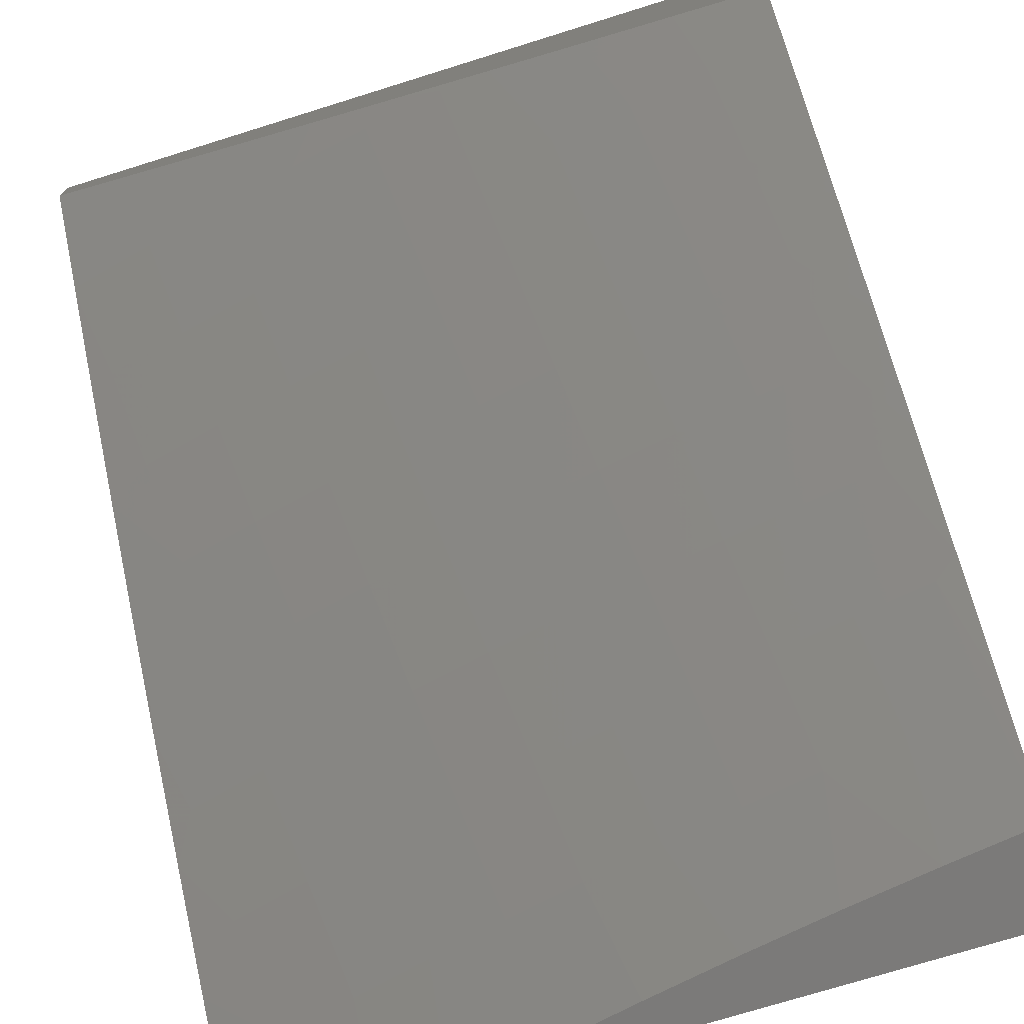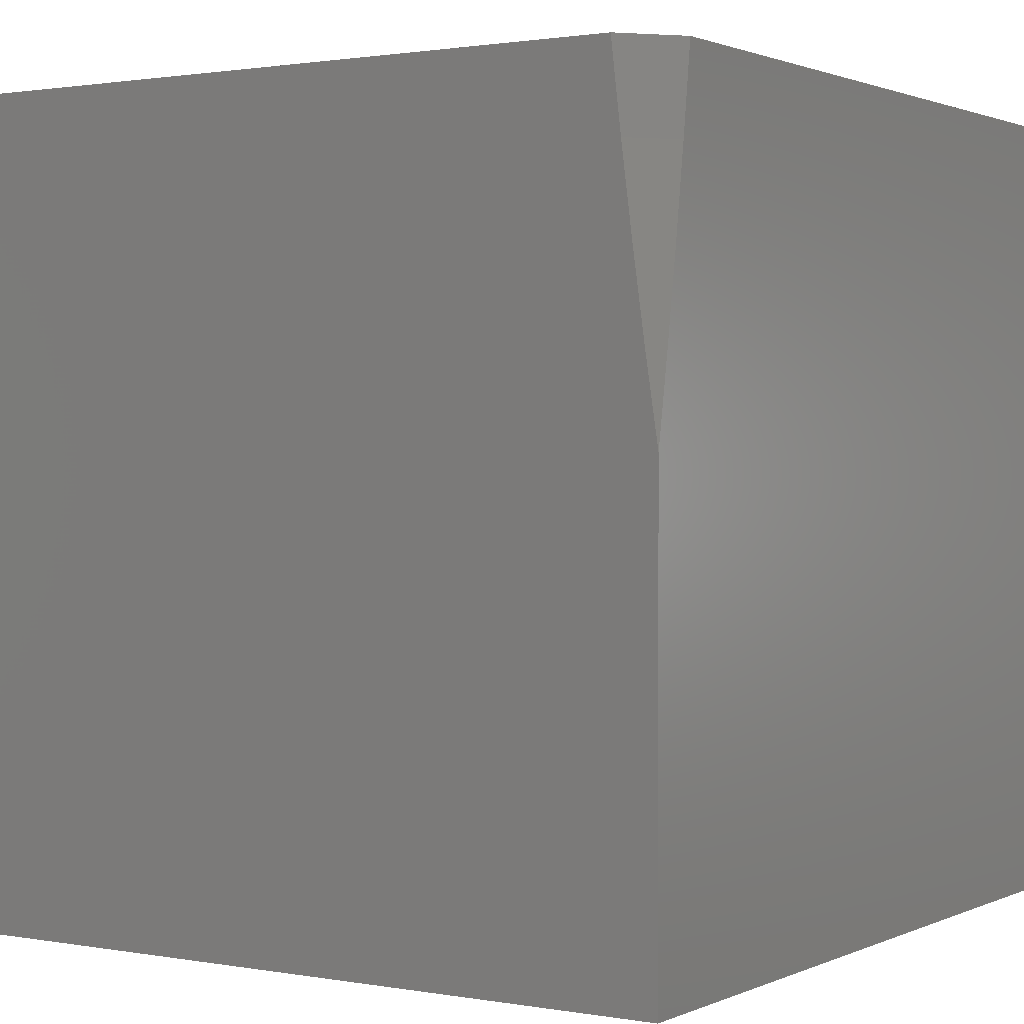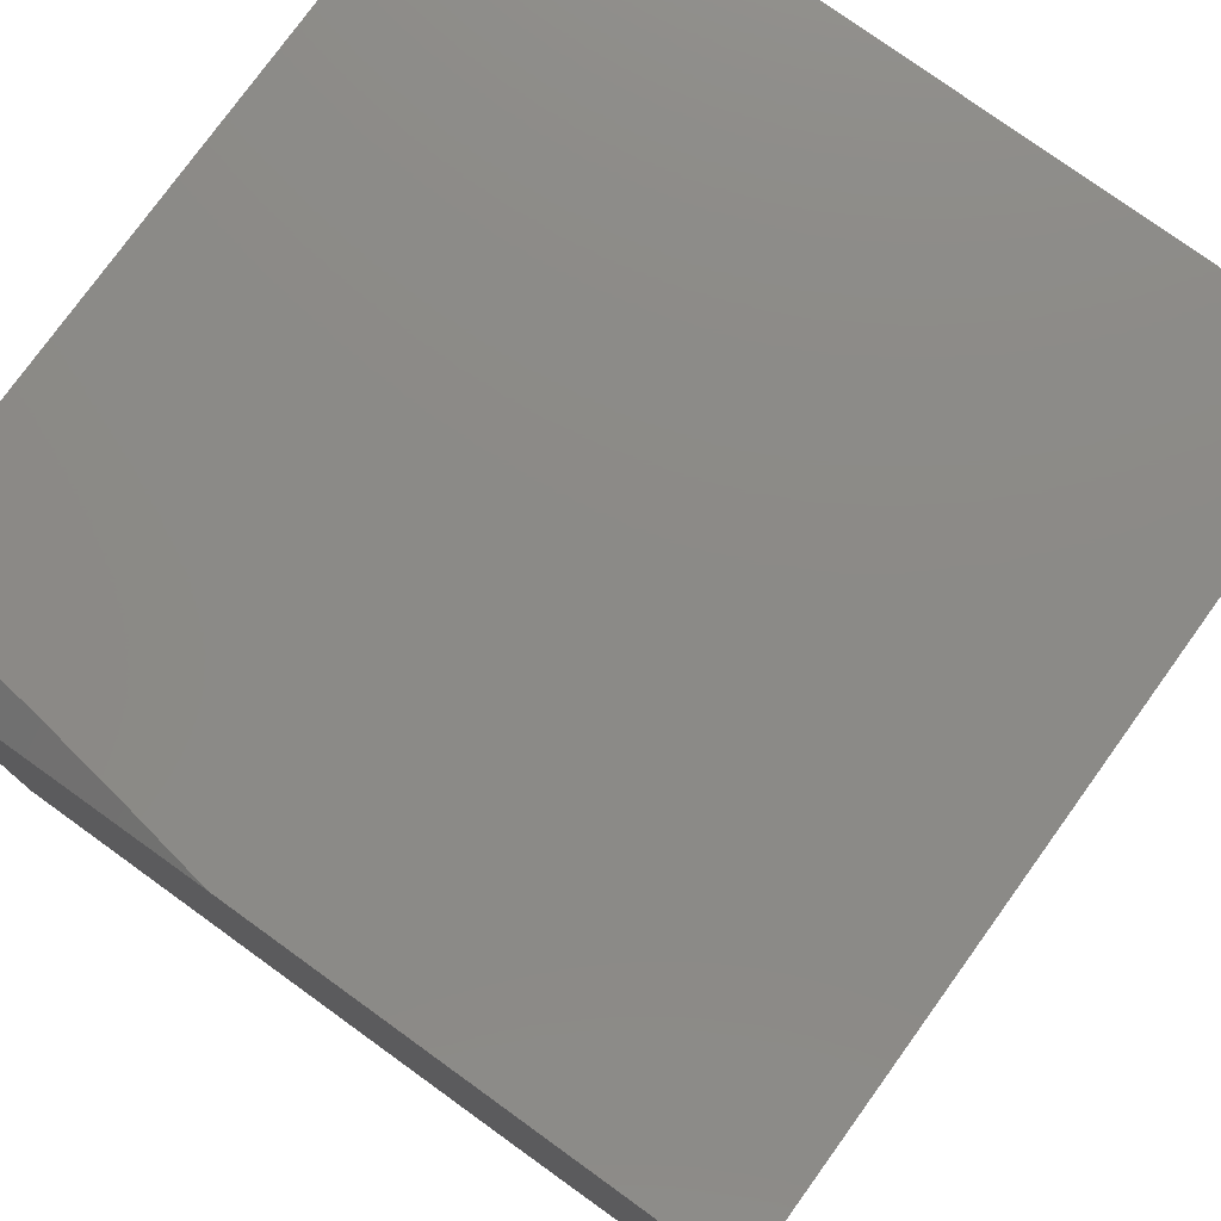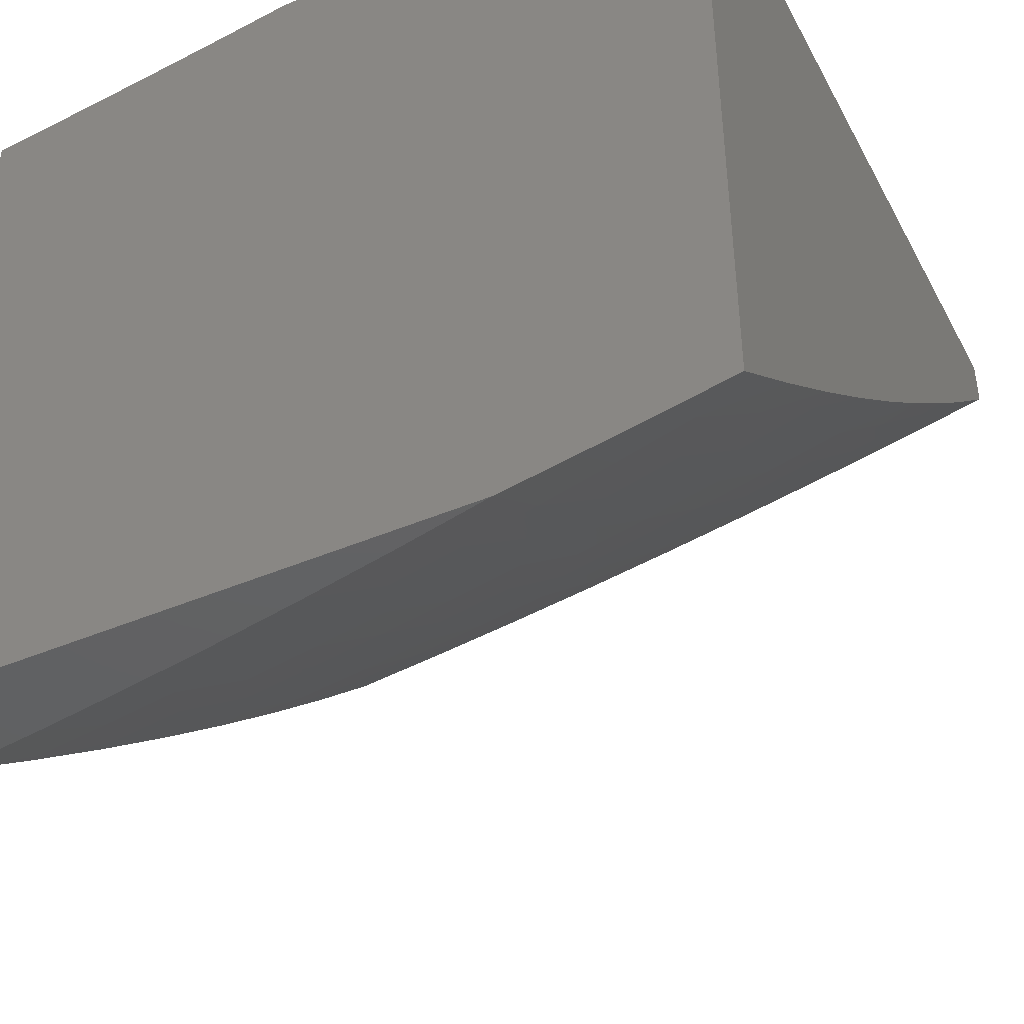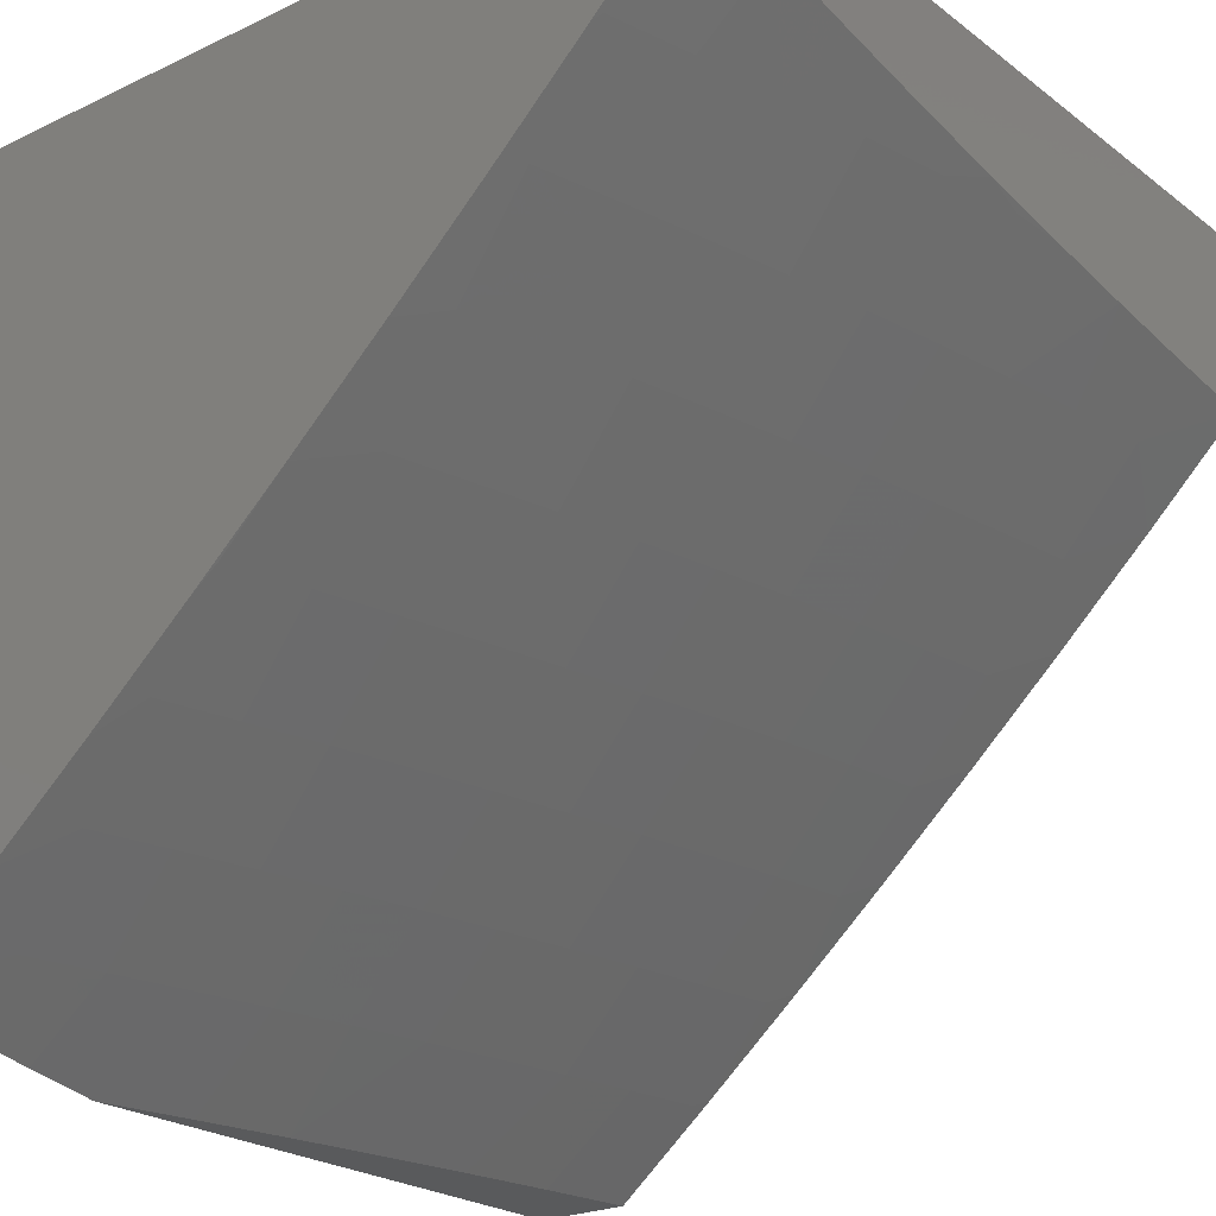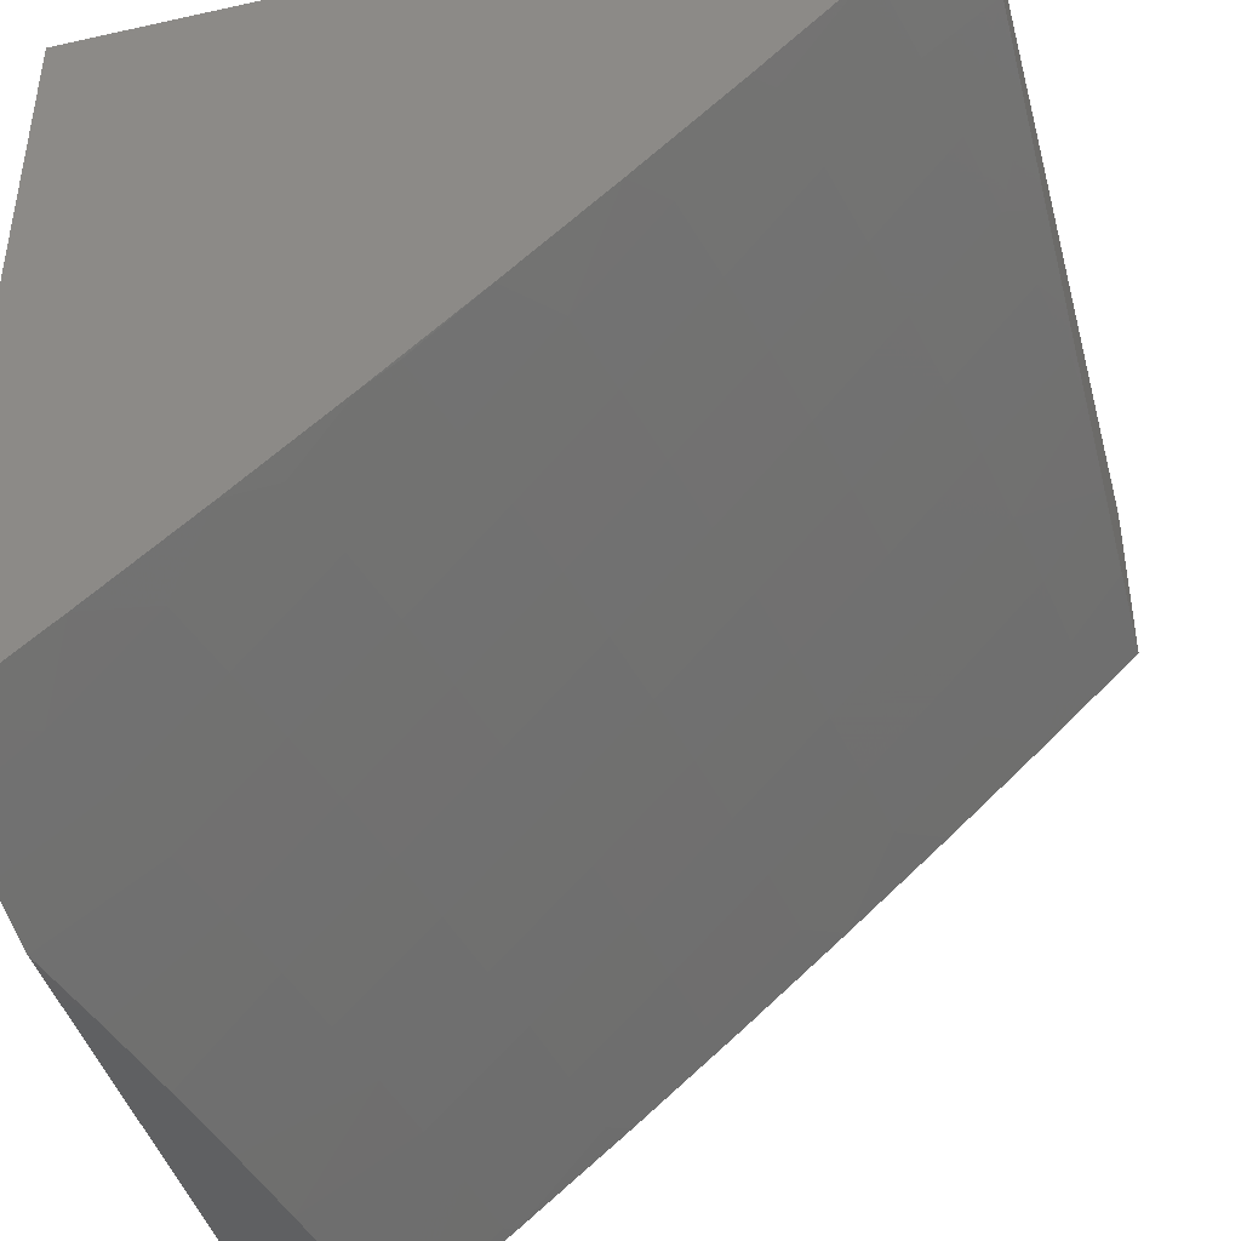
<metadata>
{"format":"stl","ext":"stl","renderer":"f3d","projection":"perspective","resolution":1024,"background":"white","views":[{"elev":-73.7,"azim":107.3,"up":"+Z"},{"elev":1.3,"azim":-57.0,"up":"+Y"},{"elev":77.7,"azim":-54.2,"up":"+Z"},{"elev":-43.5,"azim":-63.4,"up":"+Z"},{"elev":-23.3,"azim":38.6,"up":"+Z"},{"elev":-42.4,"azim":14.8,"up":"+Z"}]}
</metadata>
<code>
# stl→obj: 120 verts, 236 faces
v 8.88 -2 -9.181
v 8.889 -1.993 -9.174
v 9 -2 -9.065
v 8.913 -1.884 -9.174
v 9 -1.876 -9.091
v 8.935 -1.775 -9.174
v 9 -1.752 -9.116
v 8.956 -1.666 -9.174
v 9 -1.627 -9.139
v 8.976 -1.557 -9.174
v 9 -1.502 -9.16
v 8.994 -1.447 -9.174
v 9 -1.377 -9.179
v 8.884 -1.429 -9.282
v 8.901 -1.321 -9.282
v 8.773 -1.411 -9.389
v 8.79 -1.304 -9.389
v 8.661 -1.393 -9.494
v 8.677 -1.287 -9.494
v 8.547 -1.375 -9.598
v 8.563 -1.27 -9.598
v 8.432 -1.356 -9.701
v 8.448 -1.253 -9.701
v 8.316 -1.338 -9.802
v 8.332 -1.236 -9.802
v 8.199 -1.319 -9.902
v 8.215 -1.219 -9.902
v 8.09 -1.244 -10
v 8.107 -1.122 -10
v 8.78 -1.969 -9.282
v 8.759 -2 -9.296
v 8.671 -1.944 -9.389
v 8.636 -2 -9.409
v 8.56 -1.919 -9.494
v 8.512 -2 -9.521
v 8.447 -1.894 -9.598
v 8.424 -1.997 -9.598
v 8.386 -2 -9.63
v 8.259 -2 -9.739
v 8.31 -1.97 -9.701
v 8.334 -1.868 -9.701
v 8.47 -1.791 -9.598
v 8.582 -1.814 -9.494
v 8.604 -1.709 -9.494
v 8.715 -1.732 -9.389
v 8.736 -1.625 -9.389
v 8.847 -1.646 -9.282
v 8.866 -1.538 -9.282
v 8.196 -1.943 -9.802
v 8.13 -2 -9.845
v 8.081 -1.916 -9.902
v 8 -2 -9.95
v 8 -1.91 -9.967
v 8 -1.82 -9.984
v 8.103 -1.817 -9.902
v 8.219 -1.843 -9.802
v 8.241 -1.742 -9.802
v 8.356 -1.767 -9.701
v 8.377 -1.664 -9.701
v 8.491 -1.687 -9.598
v 8.511 -1.583 -9.598
v 8.624 -1.604 -9.494
v 8.643 -1.499 -9.494
v 8.755 -1.518 -9.389
v 8 -1.729 -10
v 8.125 -1.718 -9.902
v 8.262 -1.642 -9.802
v 8.397 -1.562 -9.701
v 8.53 -1.479 -9.598
v 8.025 -1.608 -10
v 8.145 -1.618 -9.902
v 8.281 -1.541 -9.802
v 8.415 -1.459 -9.701
v 8.048 -1.487 -10
v 8.165 -1.519 -9.902
v 8.299 -1.439 -9.802
v 8.182 -1.419 -9.902
v 8.07 -1.366 -10
v 8.229 -1.118 -9.902
v 8.123 -1 -10
v 8.242 -1.018 -9.902
v 8.253 -1 -9.895
v 8.36 -1.032 -9.802
v 8.381 -1 -9.787
v 8.476 -1.047 -9.701
v 8.508 -1 -9.679
v 8.592 -1.061 -9.598
v 8.633 -1 -9.568
v 8.706 -1.075 -9.494
v 8.757 -1 -9.456
v 8.819 -1.089 -9.389
v 8.879 -1 -9.343
v 8.931 -1.103 -9.282
v 9 -1 -9.227
v 9 -1.126 -9.213
v 8.916 -1.212 -9.282
v 9 -1.252 -9.197
v 8.694 -1.838 -9.389
v 8.804 -1.861 -9.282
v 8.826 -1.754 -9.282
v 8.347 -1.134 -9.802
v 8.463 -1.15 -9.701
v 8.578 -1.166 -9.598
v 8.692 -1.181 -9.494
v 8.805 -1.197 -9.389
v 8 -1.425 -9
v 8.018 -1.319 -9
v 8 -1.319 -9.016
v 8.035 -1.213 -9
v 8 -1.213 -9.031
v 8 -1.106 -9.044
v 8.05 -1.107 -9
v 8.043 -1 -9.019
v 8.064 -1 -9
v 8.021 -1 -9.038
v 8 -1 -9.056
v 8 -1 -10
v 8 -2 -9
v 9 -2 -9
v 9 -1 -9
f 1 2 3
f 3 2 4
f 3 4 5
f 5 4 6
f 5 6 7
f 7 6 8
f 7 8 9
f 9 8 10
f 9 10 11
f 11 10 12
f 11 12 13
f 13 12 14
f 13 14 15
f 15 14 16
f 15 16 17
f 17 16 18
f 17 18 19
f 19 18 20
f 19 20 21
f 21 20 22
f 21 22 23
f 23 22 24
f 23 24 25
f 25 24 26
f 25 26 27
f 27 26 28
f 27 28 29
f 2 1 30
f 30 1 31
f 30 31 32
f 32 31 33
f 32 33 34
f 34 33 35
f 34 35 36
f 36 35 37
f 36 37 38
f 38 37 35
f 39 40 38
f 38 40 41
f 38 41 36
f 36 41 42
f 36 42 43
f 43 42 44
f 43 44 45
f 45 44 46
f 45 46 47
f 47 46 48
f 47 48 10
f 10 48 12
f 40 39 49
f 49 39 50
f 49 50 51
f 51 50 52
f 51 52 53
f 53 54 51
f 51 54 55
f 51 55 56
f 56 55 57
f 56 57 58
f 58 57 59
f 58 59 60
f 60 59 61
f 60 61 62
f 62 61 63
f 62 63 64
f 64 63 16
f 64 16 14
f 54 65 55
f 55 65 66
f 55 66 57
f 57 66 67
f 57 67 59
f 59 67 68
f 59 68 61
f 61 68 69
f 61 69 63
f 63 69 18
f 63 18 16
f 65 70 66
f 66 70 71
f 66 71 67
f 67 71 72
f 67 72 68
f 68 72 73
f 68 73 69
f 69 73 20
f 69 20 18
f 70 74 71
f 71 74 75
f 71 75 72
f 72 75 76
f 72 76 73
f 73 76 22
f 73 22 20
f 75 74 77
f 77 74 78
f 77 78 26
f 26 78 28
f 27 29 79
f 79 29 80
f 79 80 81
f 81 80 82
f 81 82 83
f 83 82 84
f 83 84 85
f 85 84 86
f 85 86 87
f 87 86 88
f 87 88 89
f 89 88 90
f 89 90 91
f 91 90 92
f 91 92 93
f 93 92 94
f 93 94 95
f 93 95 96
f 96 95 97
f 96 97 15
f 15 97 13
f 56 58 41
f 41 58 42
f 34 36 43
f 44 42 60
f 60 42 58
f 32 34 98
f 98 34 43
f 98 43 45
f 30 32 99
f 99 32 98
f 99 98 100
f 100 98 45
f 100 45 47
f 2 30 4
f 4 30 99
f 4 99 6
f 6 99 100
f 6 100 8
f 8 100 47
f 8 47 10
f 40 49 41
f 41 49 56
f 49 51 56
f 46 44 62
f 62 44 60
f 75 77 76
f 76 77 24
f 76 24 22
f 26 24 77
f 46 62 64
f 46 64 48
f 48 64 14
f 48 14 12
f 25 27 101
f 101 27 79
f 101 79 83
f 83 79 81
f 23 25 102
f 102 25 101
f 102 101 85
f 85 101 83
f 21 23 103
f 103 23 102
f 103 102 87
f 87 102 85
f 19 21 104
f 104 21 103
f 104 103 89
f 89 103 87
f 96 15 17
f 17 19 105
f 105 19 104
f 105 104 91
f 91 104 89
f 93 96 105
f 105 96 17
f 93 105 91
f 106 107 108
f 108 107 109
f 108 109 110
f 110 109 111
f 111 109 112
f 111 112 113
f 113 112 114
f 113 115 111
f 111 115 116
f 80 29 117
f 117 29 28
f 117 28 78
f 78 74 117
f 117 74 70
f 117 70 65
f 52 50 118
f 118 50 39
f 118 39 38
f 38 35 118
f 118 35 33
f 118 33 31
f 31 1 118
f 118 1 119
f 119 1 3
f 54 106 65
f 65 106 108
f 65 108 117
f 117 108 110
f 117 110 111
f 106 54 118
f 118 54 53
f 118 53 52
f 111 116 117
f 114 112 120
f 120 112 109
f 120 109 107
f 107 106 120
f 120 106 119
f 119 106 118
f 94 92 120
f 120 92 114
f 114 92 90
f 114 90 88
f 114 88 113
f 113 88 86
f 113 86 115
f 115 86 116
f 116 86 84
f 116 84 82
f 80 117 82
f 82 117 116
f 3 5 119
f 119 5 120
f 120 5 7
f 120 7 9
f 9 11 120
f 120 11 13
f 120 13 97
f 97 95 120
f 120 95 94

</code>
